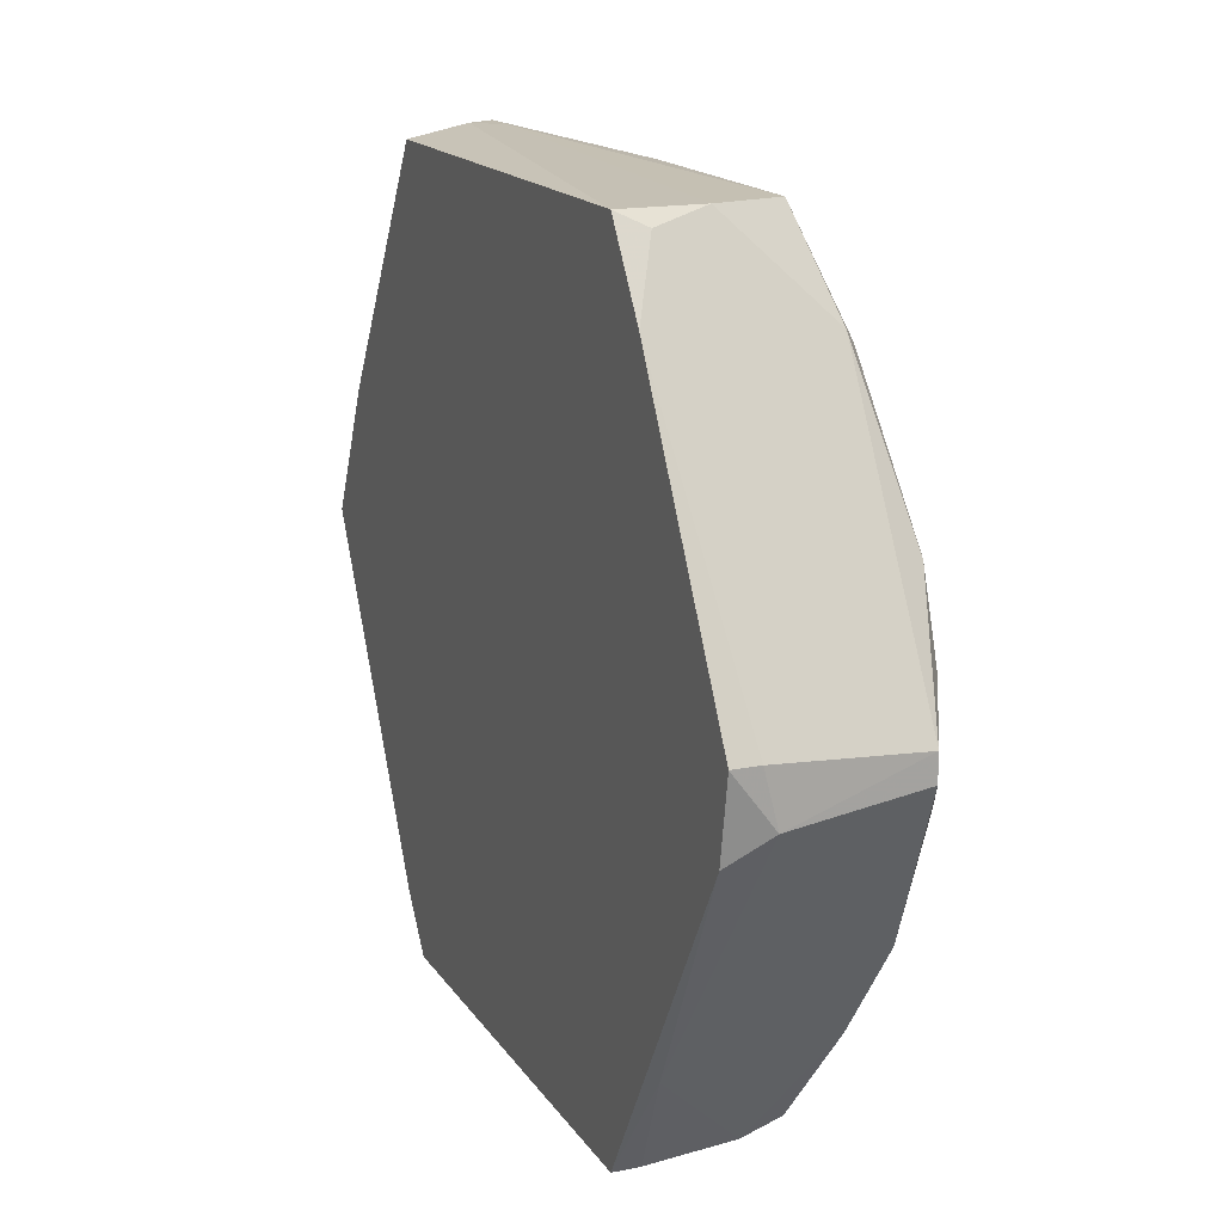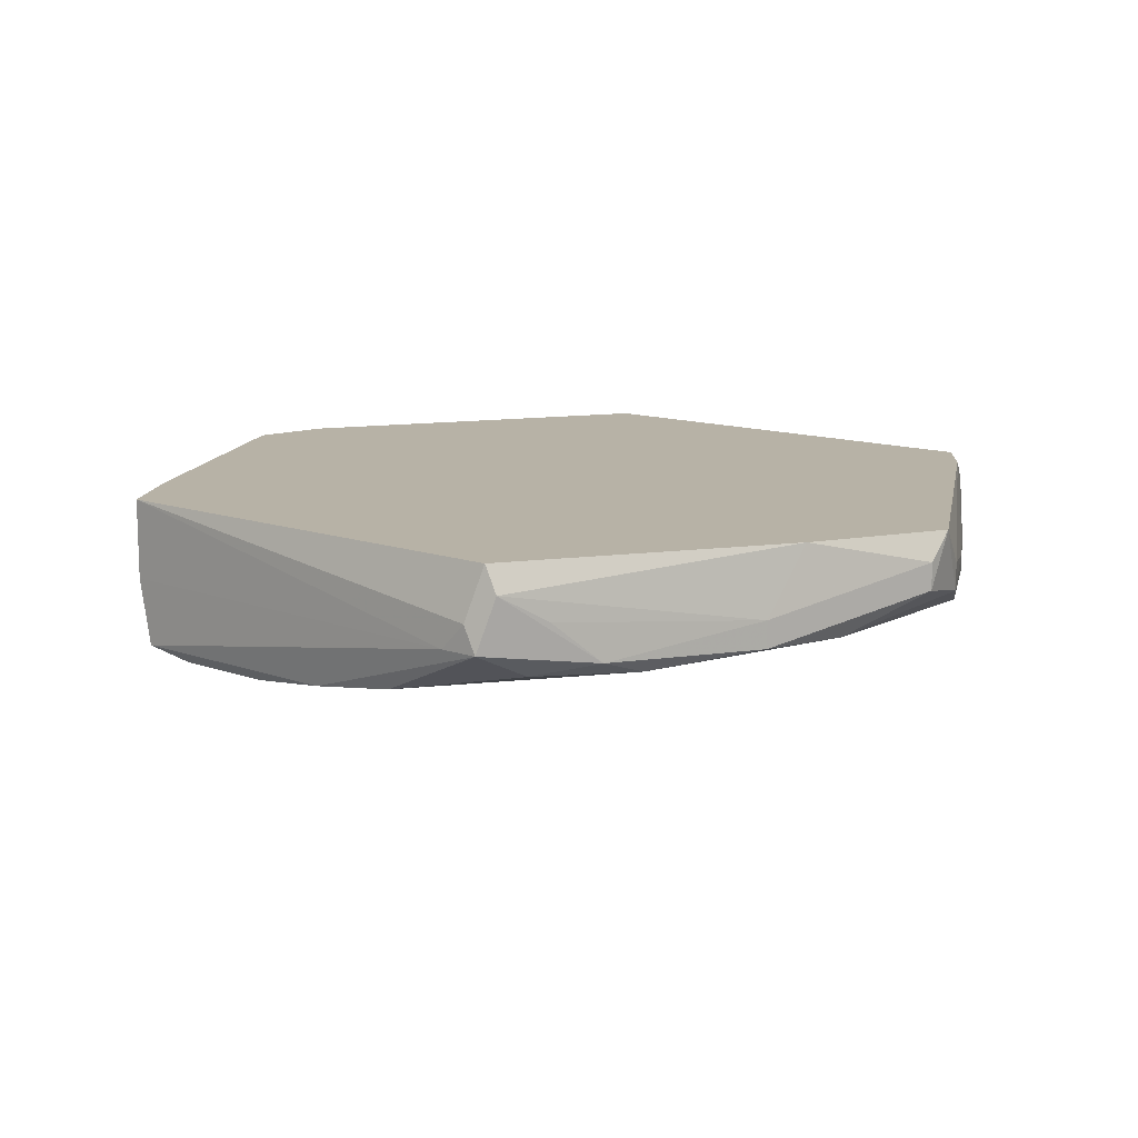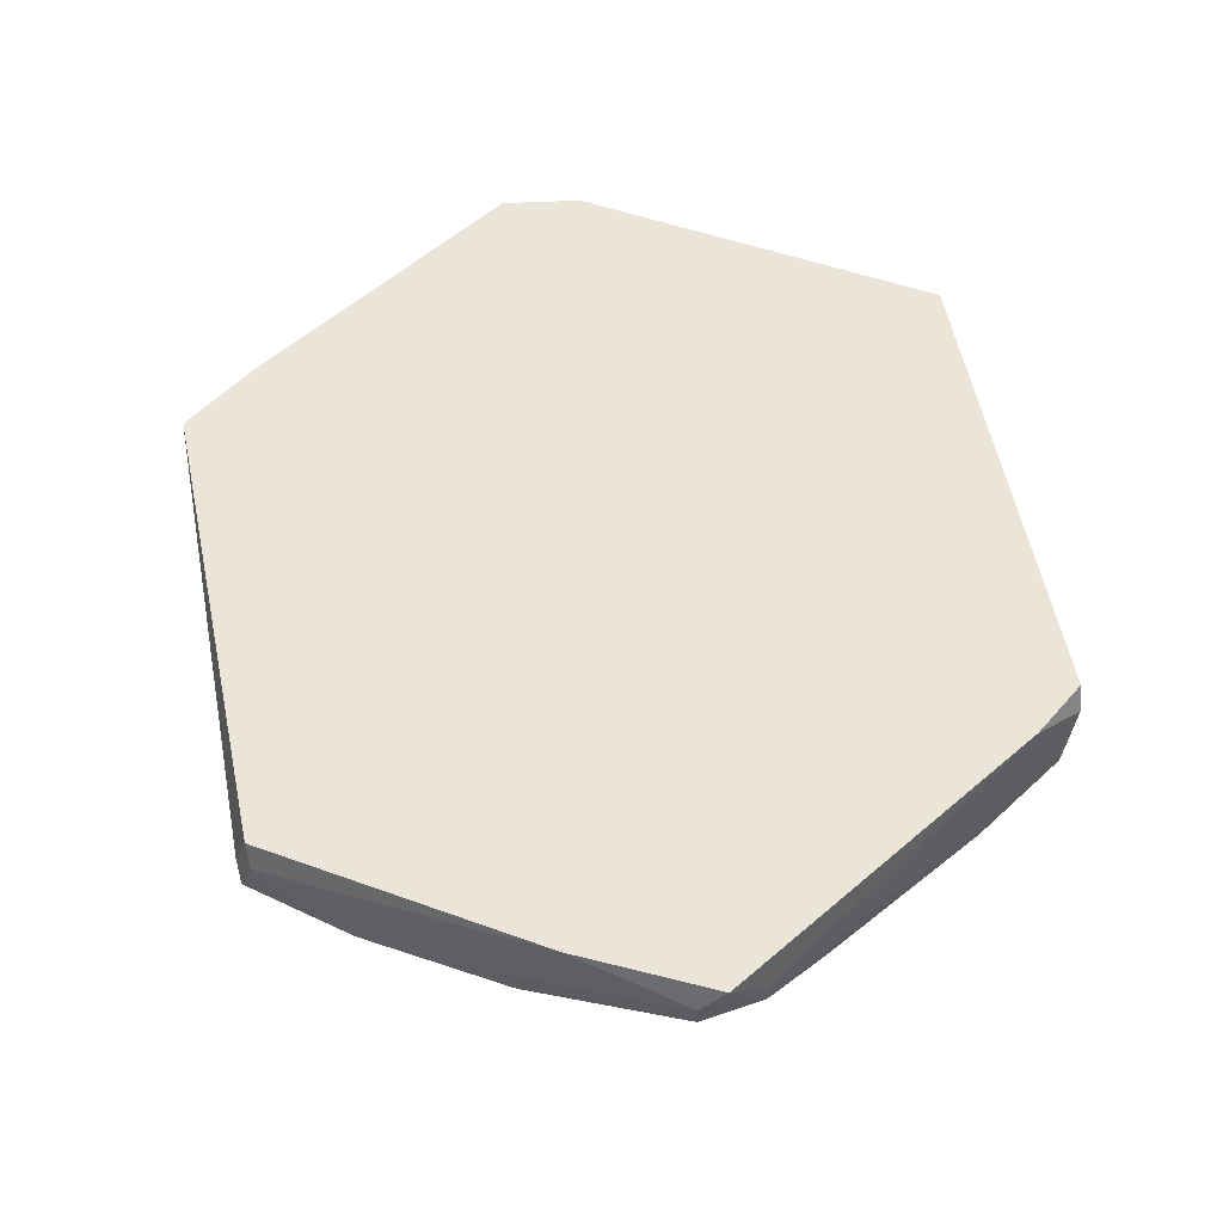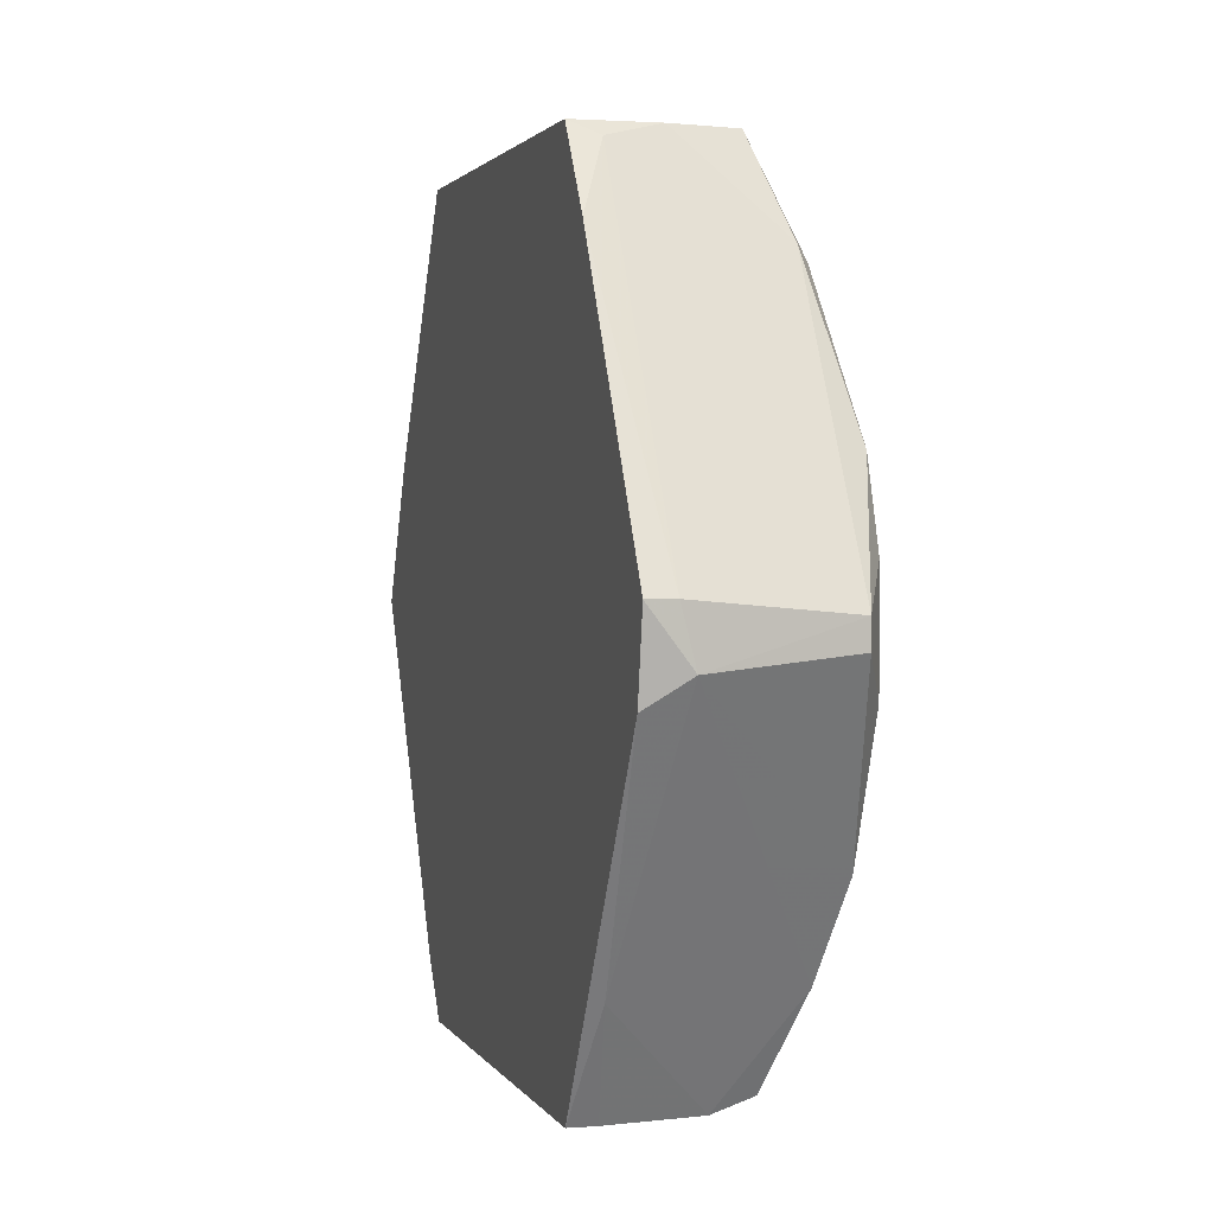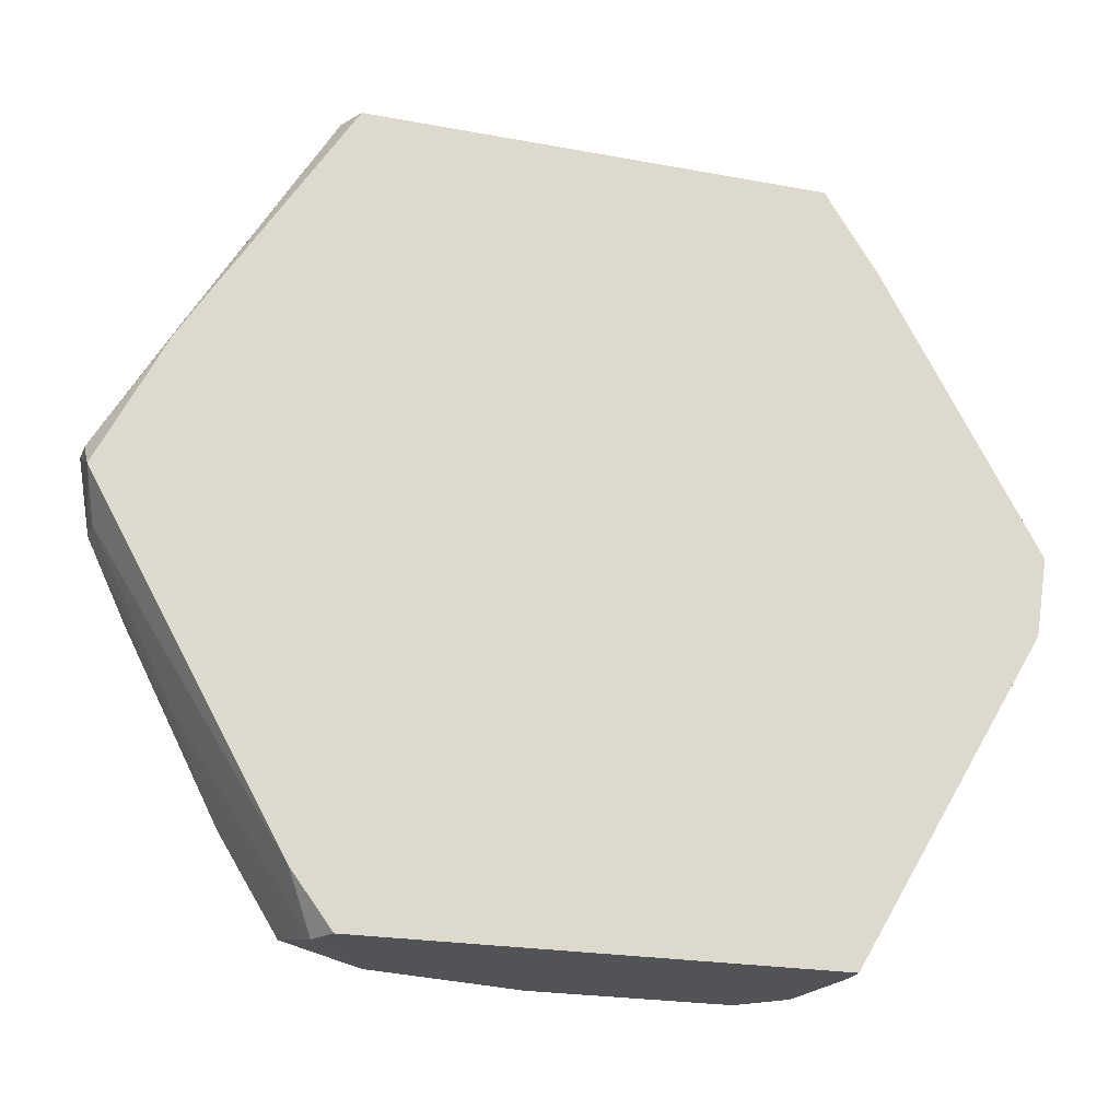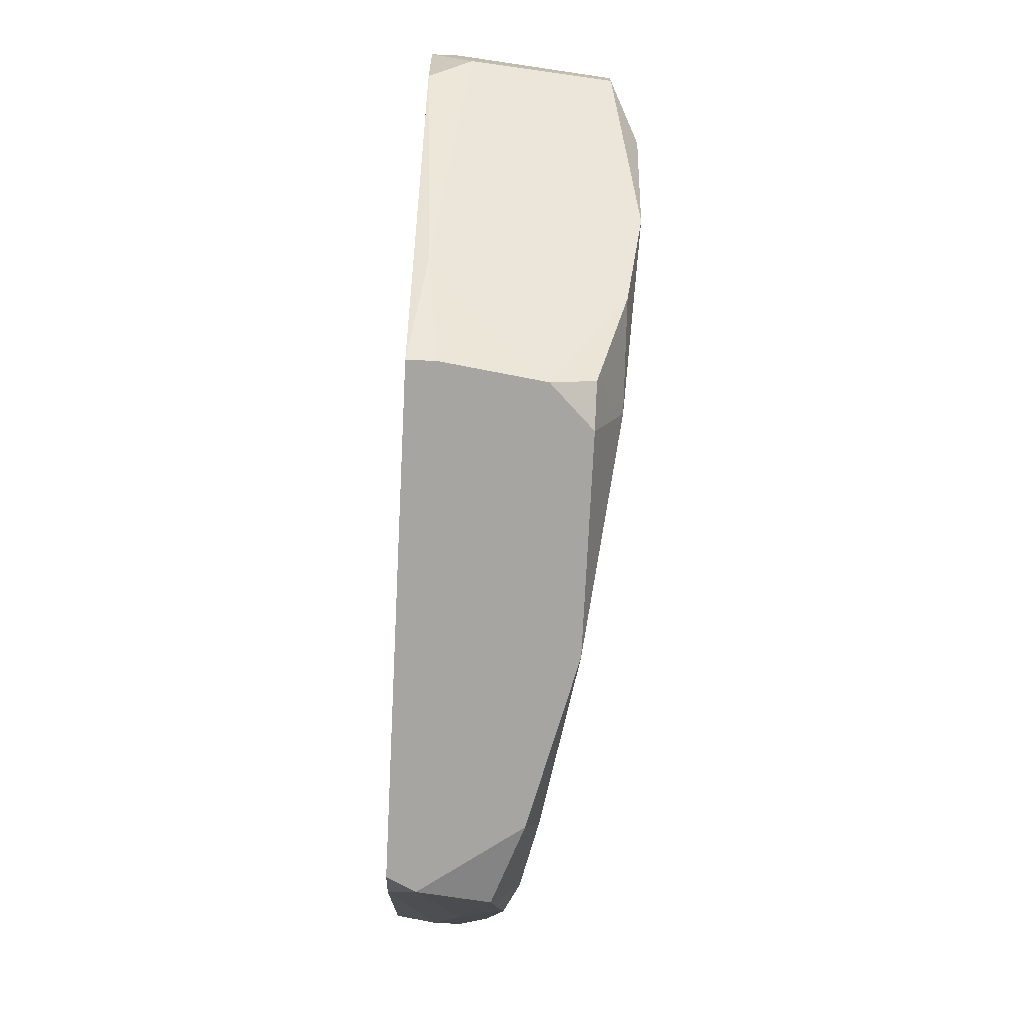
<metadata>
{"format":"obj","ext":"obj","renderer":"f3d","projection":"perspective","resolution":1024,"background":"white","views":[{"elev":16.4,"azim":-112.5,"up":"+Z"},{"elev":12.3,"azim":40.2,"up":"+Y"},{"elev":58.7,"azim":78.0,"up":"+Y"},{"elev":1.8,"azim":-105.5,"up":"+Z"},{"elev":-21.8,"azim":161.7,"up":"+Z"},{"elev":-73.9,"azim":-92.8,"up":"+Z"}]}
</metadata>
<code>
v 0.01051 -0.005935 0.0201
v 0.01051 -0.001895 0.01942
v 0.01051 -0.001895 -0.01962
v 0.01186 -0.006609 -0.01894
v 0.009841 -0.004589 0.0201
v -0.01237 -0.0093 0.01942
v -0.01237 -0.007953 -0.01962
v -0.01237 -0.009972 -0.01894
v -0.01372 -0.003242 0.01875
v 0.004455 -0.008627 0.01942
v -0.01573 -0.01199 -0.005475
v -0.01573 -0.001895 0.01538
v -0.01708 -0.01199 0.006633
v 0.01658 -0.00728 -0.003457
v 0.01792 -0.005262 0.008654
v 0.01792 -0.006608 0.008654
v 0.01927 -0.006608 0.004615
v 0.01927 -0.006608 -0.005479
v 0.01388 -0.006608 0.01538
v -0.004292 -0.009972 0.01673
v -0.02381 -0.003916 -0.001435
v -0.02381 -0.003242 0.001247
v -0.02381 -0.001895 0.001247
v 0.01253 -0.007953 -0.01558
v 0.01253 -0.004589 0.01741
v 0.01253 -0.001895 -0.01692
v 0.01119 -0.003242 0.01942
v 0.01119 -0.003242 -0.01962
v 0.01119 -0.007279 0.01741
v 0.008493 -0.008627 -0.0176
v 0.008493 -0.005935 0.0201
v -0.009002 -0.01065 0.01673
v -0.01035 -0.01132 -0.01154
v -0.01035 -0.01132 -0.01625
v -0.01035 -0.009972 0.01875
v -0.01035 -0.009972 -0.01962
v -0.01439 -0.01132 0.01404
v -0.01304 -0.003242 -0.01962
v -0.01304 -0.005935 0.01942
v -0.01304 -0.001895 0.01942
v -0.01304 -0.001895 -0.01962
v 0.00782 -0.007953 -0.01962
v 0.02196 -0.004589 0.001247
v 0.02196 -0.003242 0.001247
v 0.02196 -0.001895 -9.4e-05
v -0.01506 -0.01065 0.01471
v -0.01506 -0.01132 -0.01423
v -0.0164 -0.002569 -0.01423
v -0.000259 -0.0093 0.01942
v -0.000259 -0.009972 -0.01962
v 0.02129 -0.005262 -0.002112
v 0.02129 -0.003915 -0.002112
v -0.0191 -0.01199 0.006633
v -0.01775 -0.01199 -0.009515
v 0.01725 -0.005262 -0.009519
v 0.01859 -0.001895 0.006633
v -0.02045 -0.01199 0.002597
v -0.02045 -0.01199 -0.002784
v 0.01456 -0.00728 -0.01423
v 0.01456 -0.00728 0.01337
v -0.004964 -0.009972 0.01875
v -0.02314 -0.01065 0.000575
v -0.02314 -0.01065 -0.000763
v -0.02314 -0.001895 -0.002784
f 23 22 12
f 45 41 23
f 38 41 3
f 41 45 3
f 45 23 2
f 38 3 50
f 2 23 40
f 23 41 64
f 53 58 13
f 63 58 62
f 58 63 54
f 13 58 54
f 53 13 37
f 24 18 14
f 18 17 14
f 17 60 14
f 38 50 36
f 50 34 36
f 34 8 36
f 45 2 56
f 23 64 21
f 63 62 21
f 54 63 21
f 50 3 28
f 60 17 16
f 17 43 16
f 4 24 42
f 50 28 42
f 28 4 42
f 62 53 46
f 37 6 46
f 53 37 46
f 23 21 22
f 21 62 22
f 54 34 11
f 13 54 11
f 2 40 5
f 1 2 5
f 37 13 32
f 1 10 29
f 10 60 29
f 40 9 39
f 46 6 39
f 62 46 39
f 9 22 39
f 22 62 39
f 18 24 59
f 24 4 59
f 8 34 47
f 34 54 47
f 54 21 47
f 3 45 26
f 28 3 26
f 45 52 26
f 2 1 27
f 56 2 27
f 17 18 51
f 45 43 51
f 43 17 51
f 52 45 51
f 18 59 51
f 16 43 15
f 27 25 15
f 56 27 15
f 60 16 19
f 1 29 19
f 29 60 19
f 25 27 19
f 27 1 19
f 15 25 19
f 16 15 19
f 24 14 30
f 14 50 30
f 42 24 30
f 50 42 30
f 38 36 7
f 36 8 7
f 8 47 7
f 6 61 49
f 10 1 49
f 1 6 49
f 61 32 49
f 32 10 49
f 61 6 35
f 6 37 35
f 32 61 35
f 37 32 35
f 34 50 33
f 50 14 33
f 11 34 33
f 13 11 33
f 41 38 48
f 64 41 48
f 21 64 48
f 47 21 48
f 38 7 48
f 7 47 48
f 43 45 44
f 45 56 44
f 15 43 44
f 56 15 44
f 60 10 20
f 14 60 20
f 10 32 20
f 32 13 20
f 33 14 20
f 13 33 20
f 58 53 57
f 62 58 57
f 53 62 57
f 4 28 55
f 59 4 55
f 28 26 55
f 26 52 55
f 52 51 55
f 51 59 55
f 6 1 31
f 5 40 31
f 1 5 31
f 40 39 31
f 39 6 31
f 9 40 12
f 40 23 12
f 22 9 12

</code>
